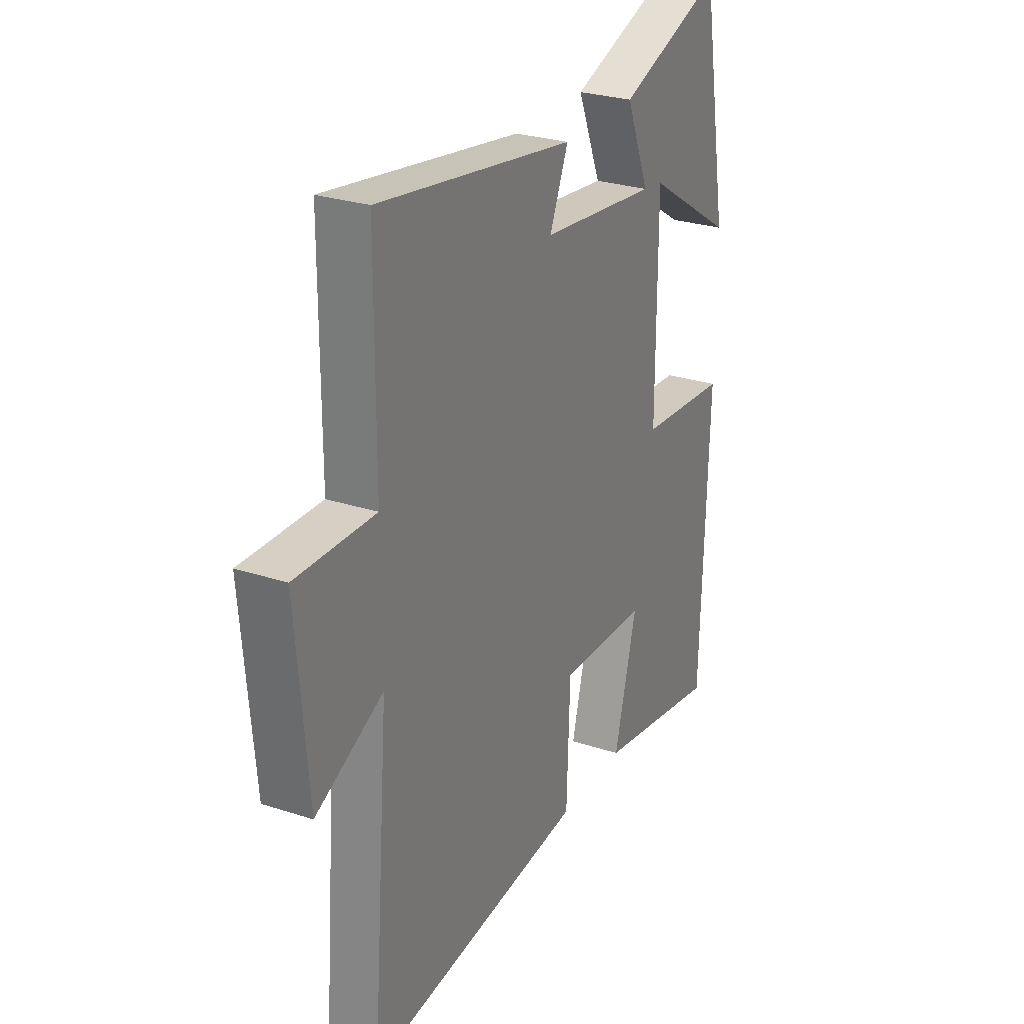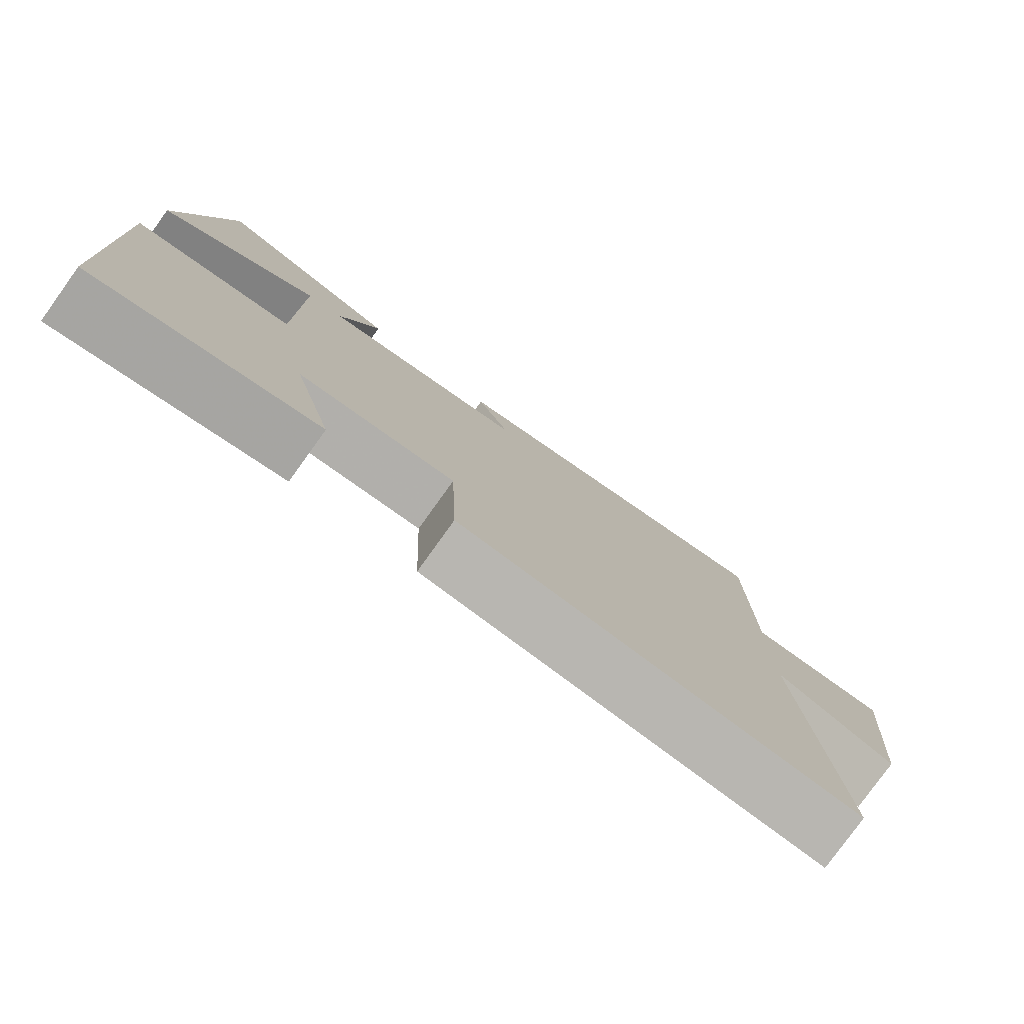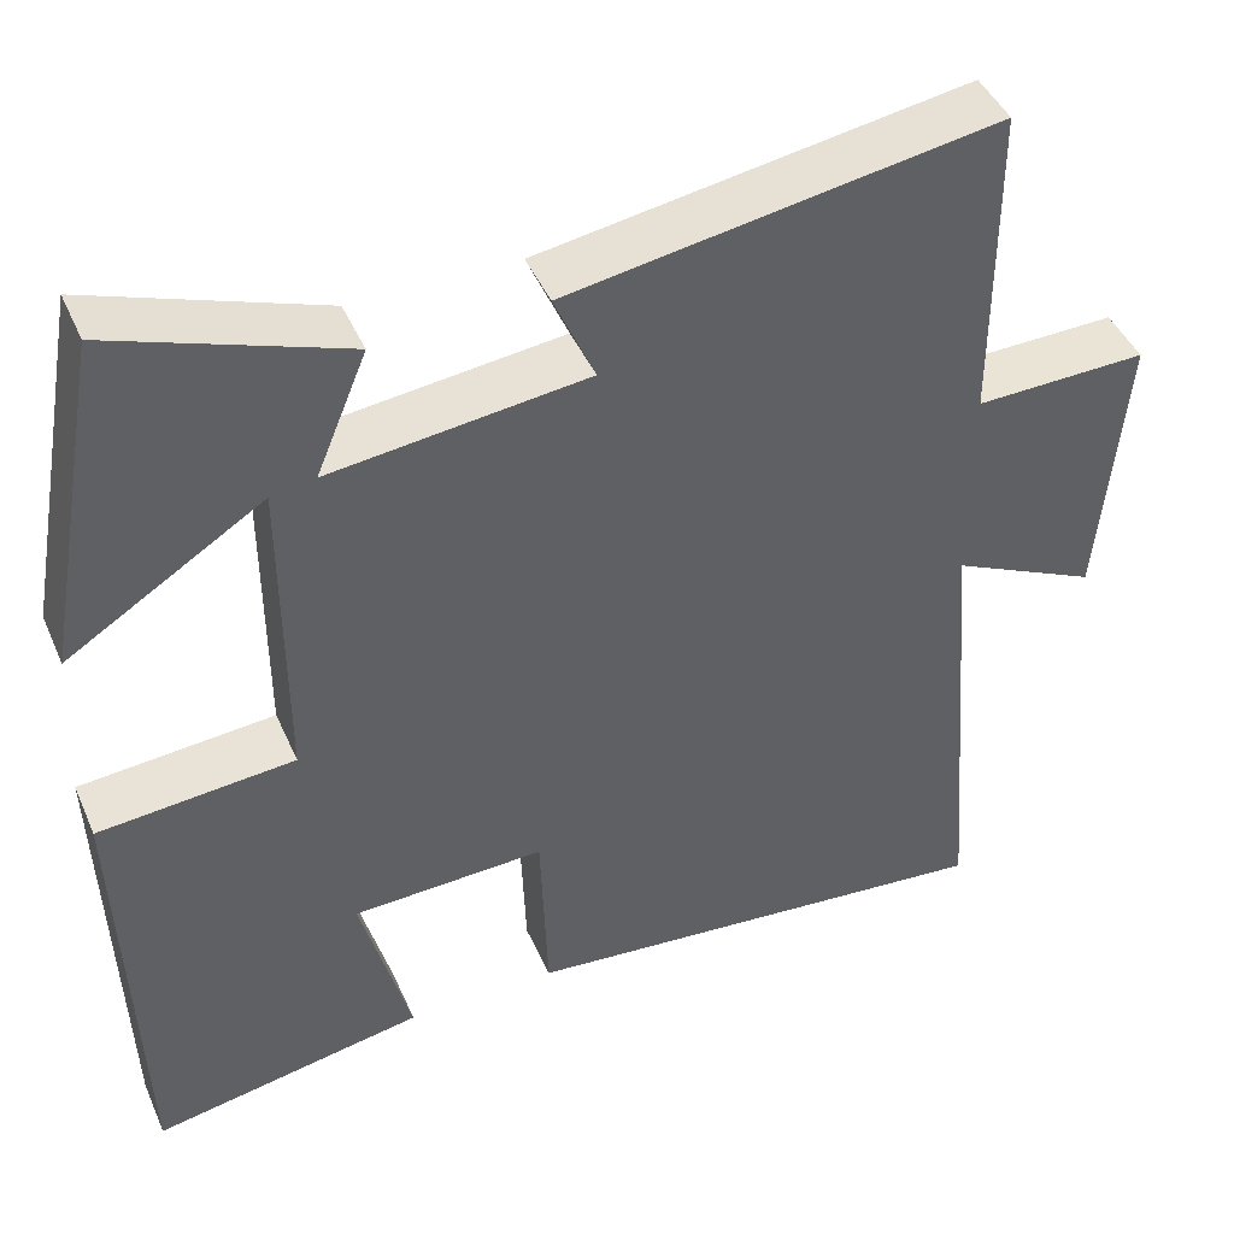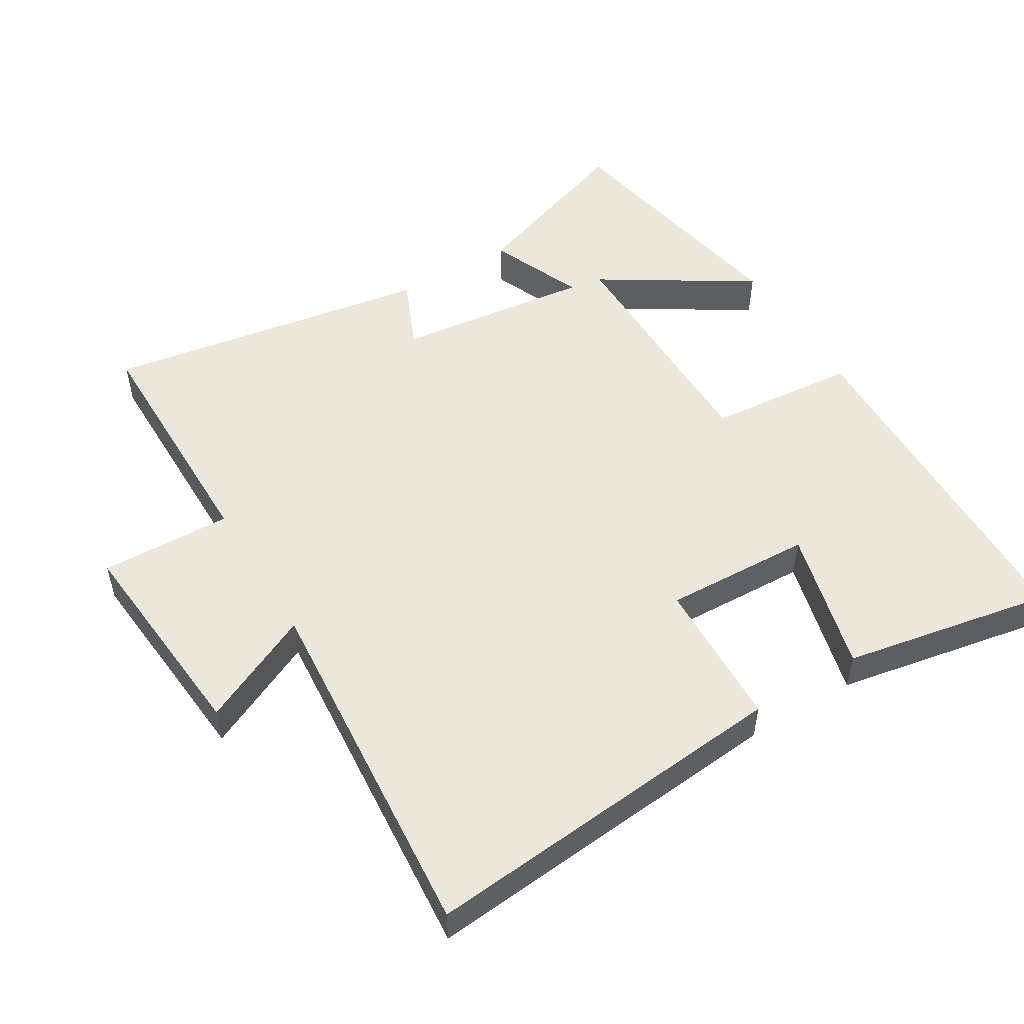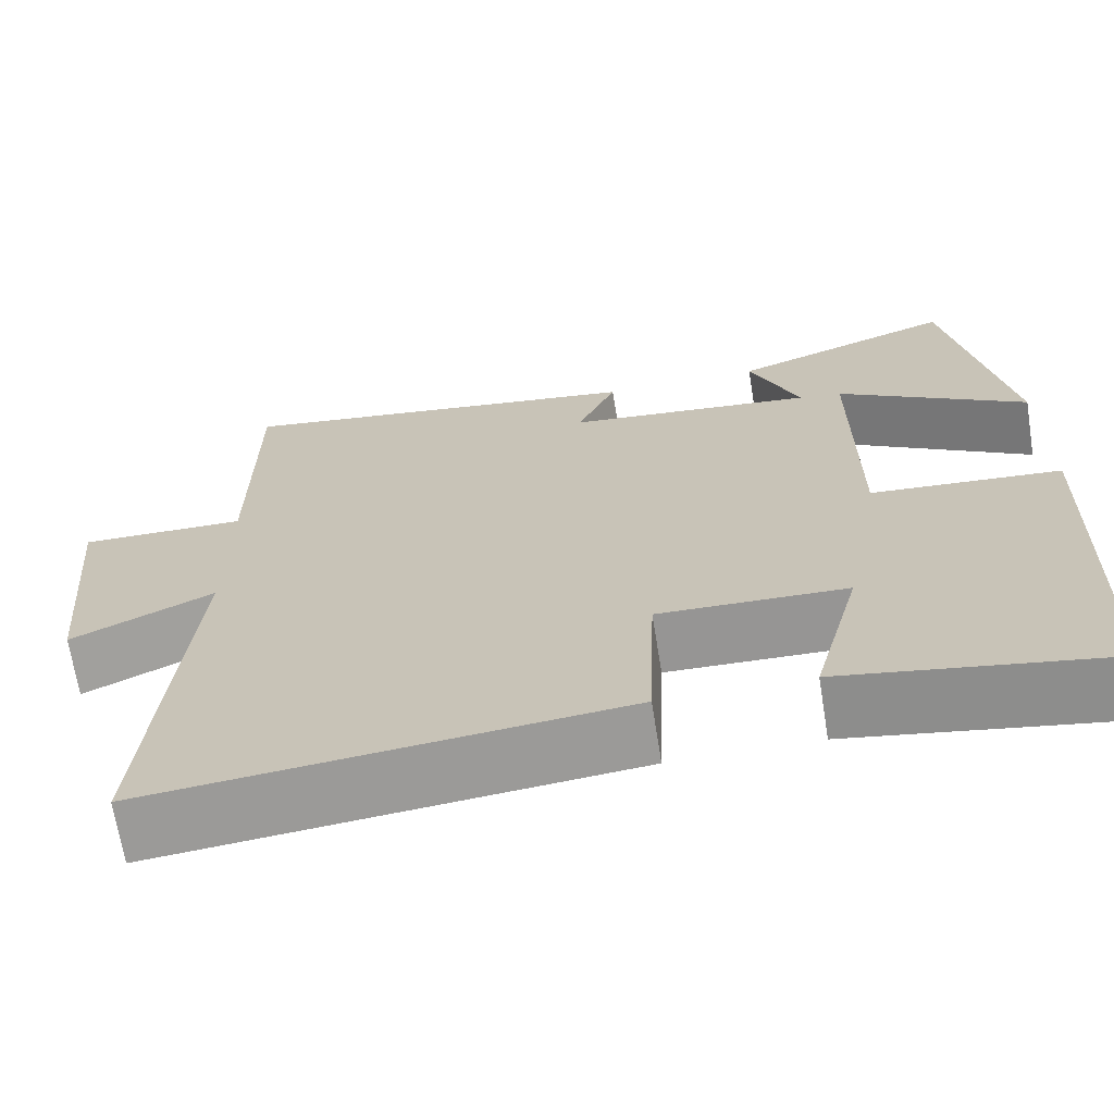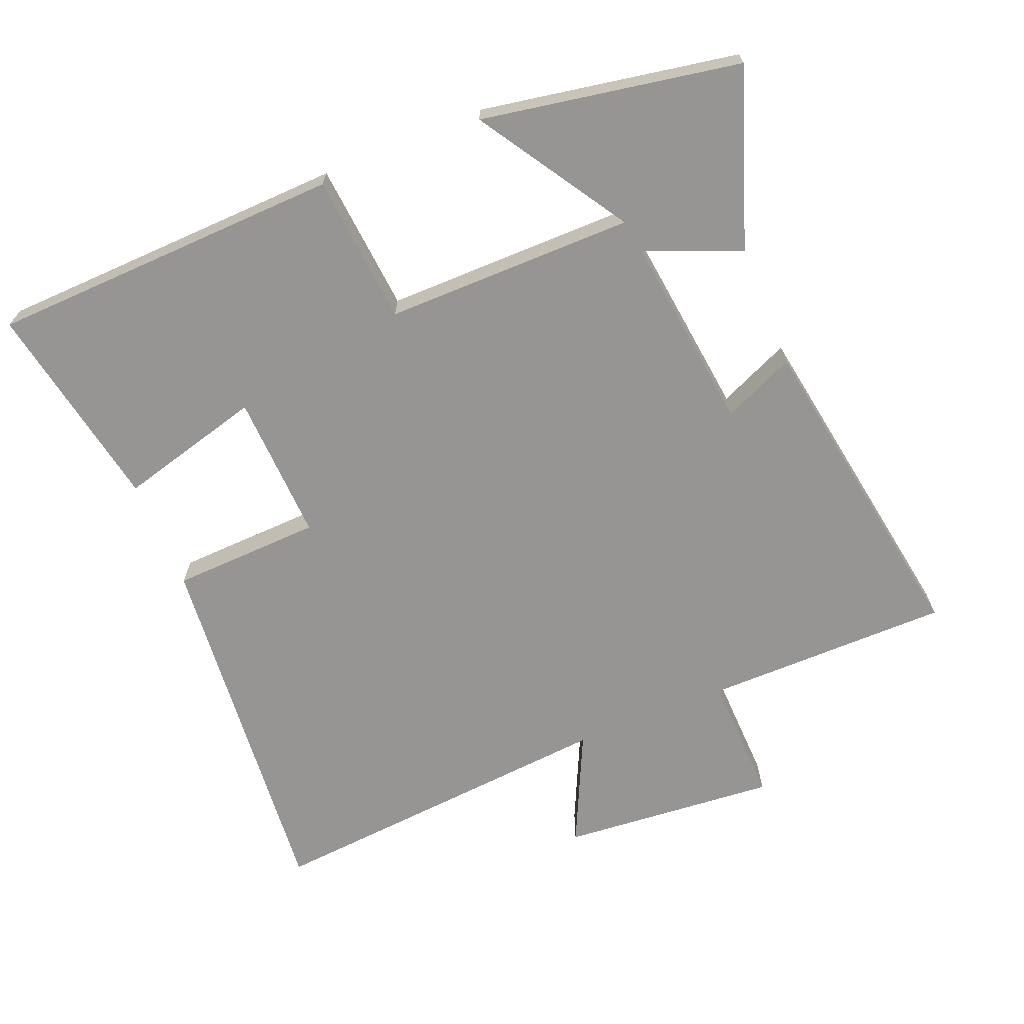
<metadata>
{"format":"obj","ext":"obj","renderer":"f3d","projection":"perspective","resolution":1024,"background":"white","views":[{"elev":27.4,"azim":116.7,"up":"+Z"},{"elev":-79.4,"azim":-35.7,"up":"+Z"},{"elev":44.4,"azim":-22.8,"up":"+Z"},{"elev":51.4,"azim":148.9,"up":"+Y"},{"elev":-68.2,"azim":-170.9,"up":"+Z"},{"elev":-67.5,"azim":-67.6,"up":"+Y"}]}
</metadata>
<code>
v 0.499 0.07 0.578
v 0.5 0.07 0.213
v 0.694 0.07 0.218
v 0.666 0.07 -0.102
v 0.5 0.07 -0.023
v 0.543 0.07 -0.552
v -0.005 0.07 -0.5
v -0.013 0.07 -0.279
v -0.231 0.07 -0.287
v -0.175 0.07 -0.5
v -0.484 0.07 -0.557
v -0.5 0.07 -0.035
v -0.279 0.07 -0.016
v -0.279 0.07 0.352
v -0.5 0.07 0.213
v -0.431 0.07 0.593
v -0.171 0.07 0.5
v -0.229 0.07 0.36
v 0.061 0.07 0.394
v 0.015 0.07 0.5
v 0.499 0 0.578
v 0.5 0 0.213
v 0.694 0 0.218
v 0.666 0 -0.102
v 0.5 0 -0.023
v 0.543 0 -0.552
v -0.005 0 -0.5
v -0.013 0 -0.279
v -0.231 0 -0.287
v -0.175 0 -0.5
v -0.484 0 -0.557
v -0.5 0 -0.035
v -0.279 0 -0.016
v -0.279 0 0.352
v -0.5 0 0.213
v -0.431 0 0.593
v -0.171 0 0.5
v -0.229 0 0.36
v 0.061 0 0.394
v 0.015 0 0.5
f 19 20 1 2
f 18 19 2
f 16 17 18
f 14 15 16
f 14 16 18
f 13 14 18 2
f 9 10 11 12
f 8 9 12 13
f 5 6 7 8
f 5 8 13 2
f 2 3 4 5
f 22 21 40 39
f 22 39 38
f 38 37 36
f 36 35 34
f 38 36 34
f 22 38 34 33
f 32 31 30 29
f 33 32 29 28
f 28 27 26 25
f 22 33 28 25
f 25 24 23 22
f 1 21 22 2
f 2 22 23 3
f 3 23 24 4
f 4 24 25 5
f 5 25 26 6
f 6 26 27 7
f 7 27 28 8
f 8 28 29 9
f 9 29 30 10
f 10 30 31 11
f 11 31 32 12
f 12 32 33 13
f 13 33 34 14
f 14 34 35 15
f 15 35 36 16
f 16 36 37 17
f 17 37 38 18
f 18 38 39 19
f 19 39 40 20
f 20 40 21 1

</code>
